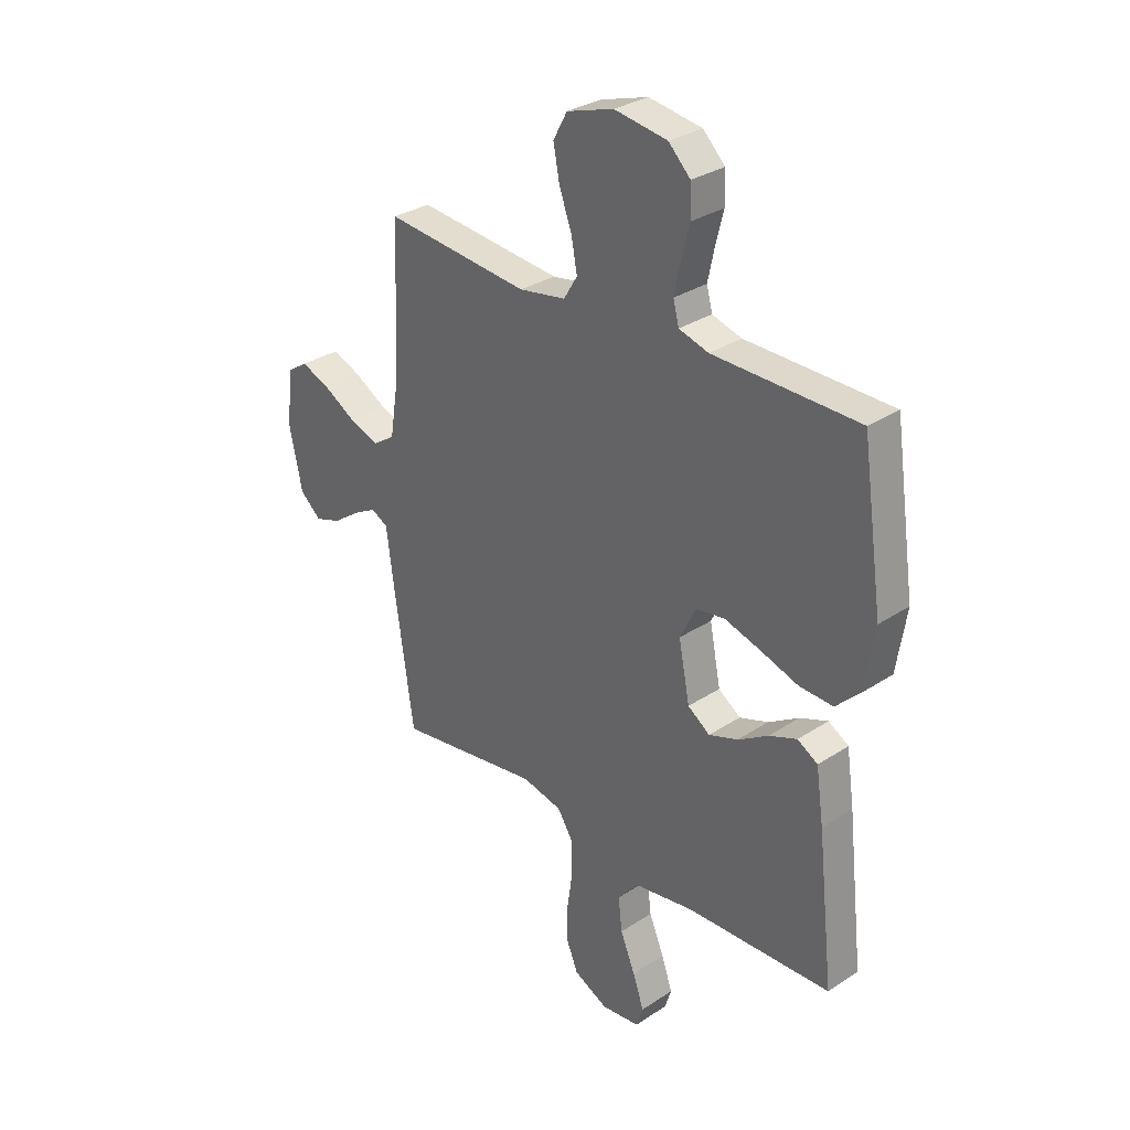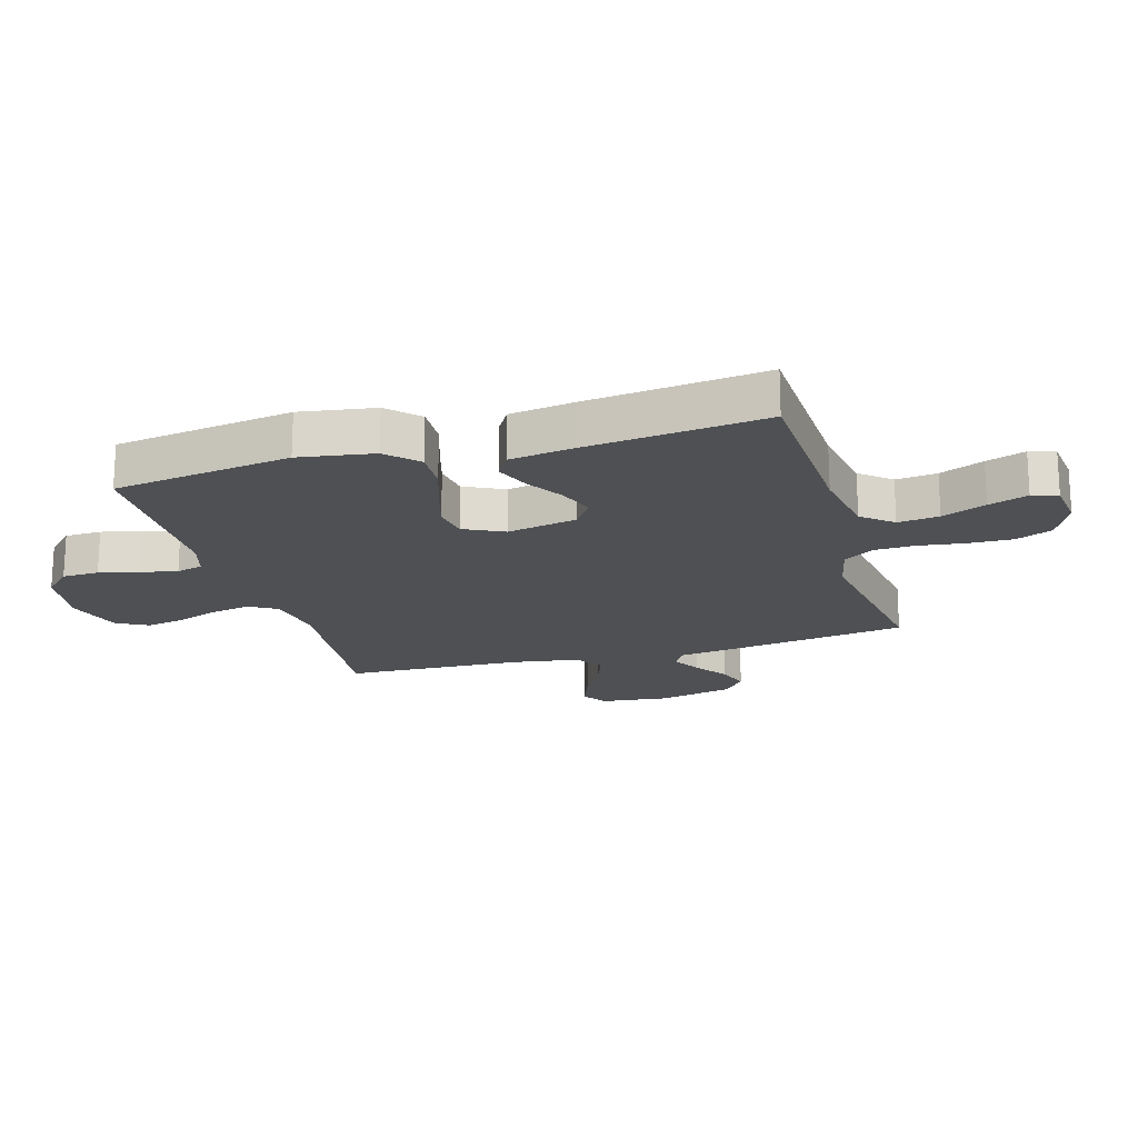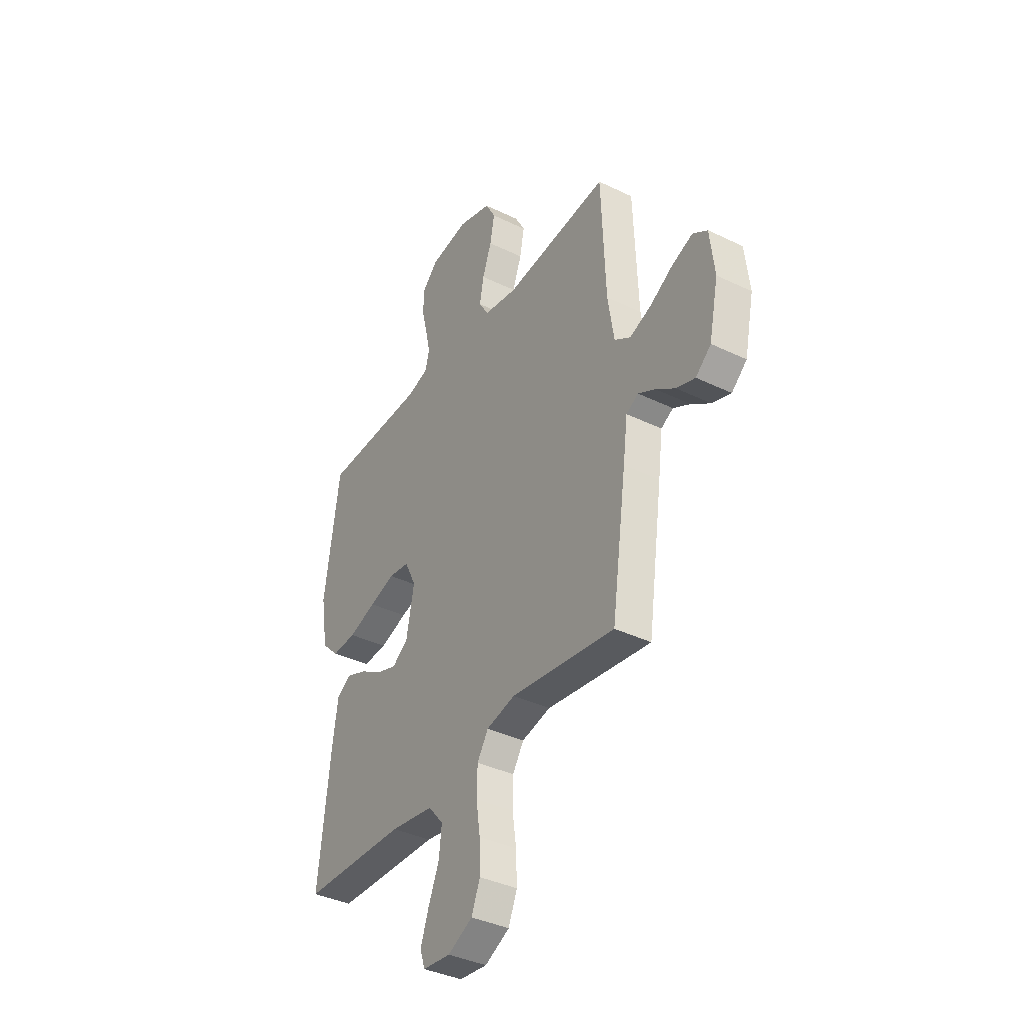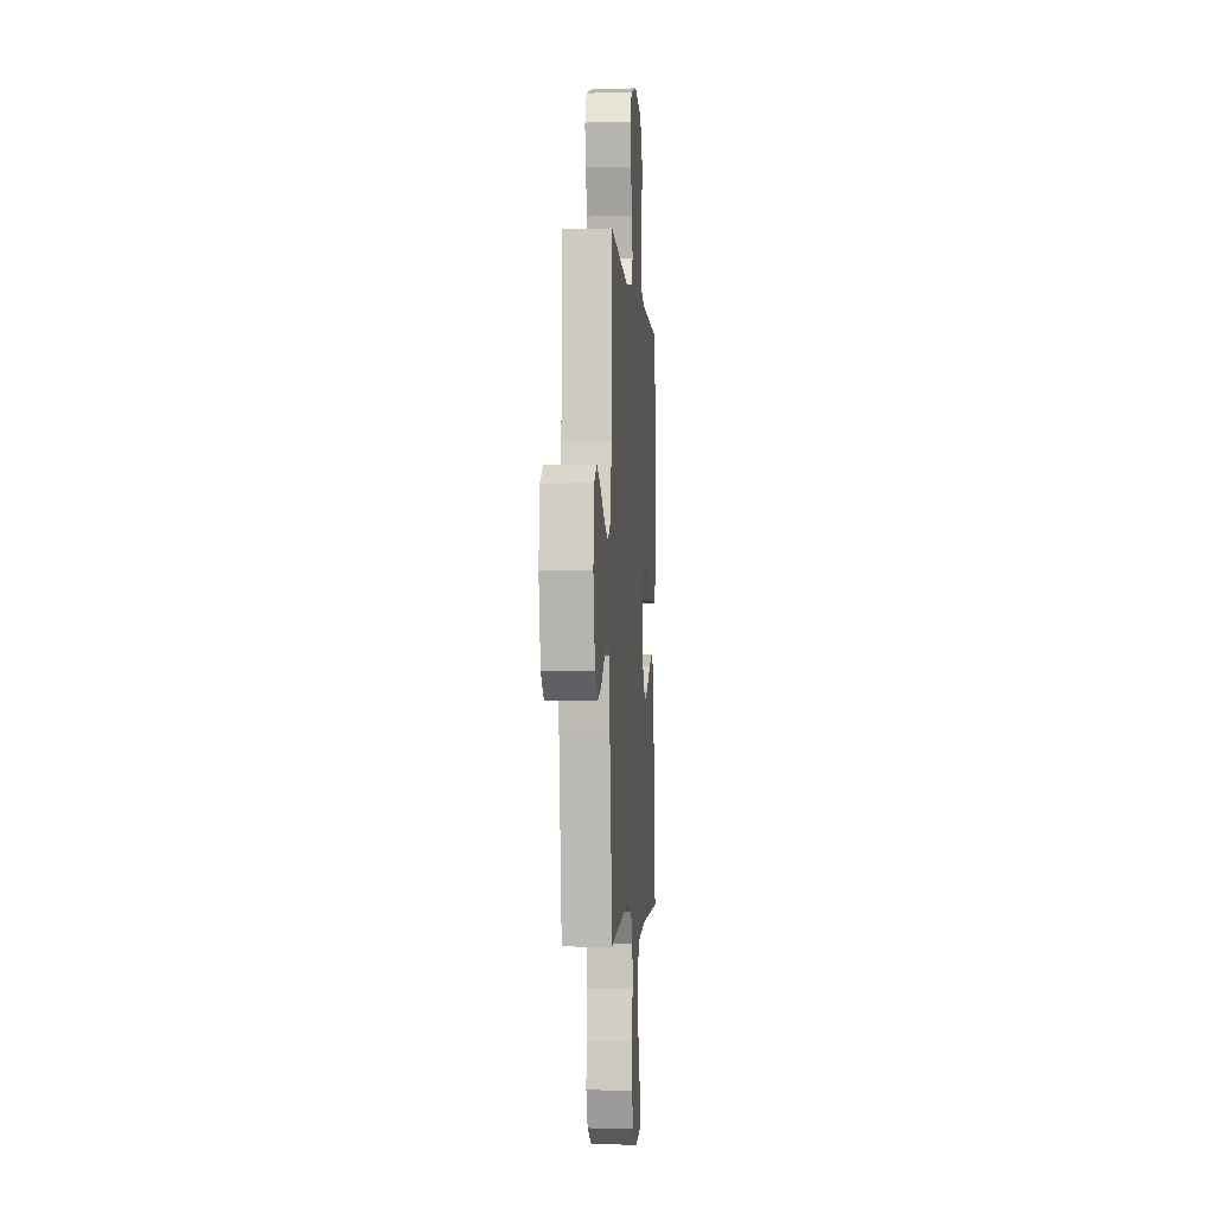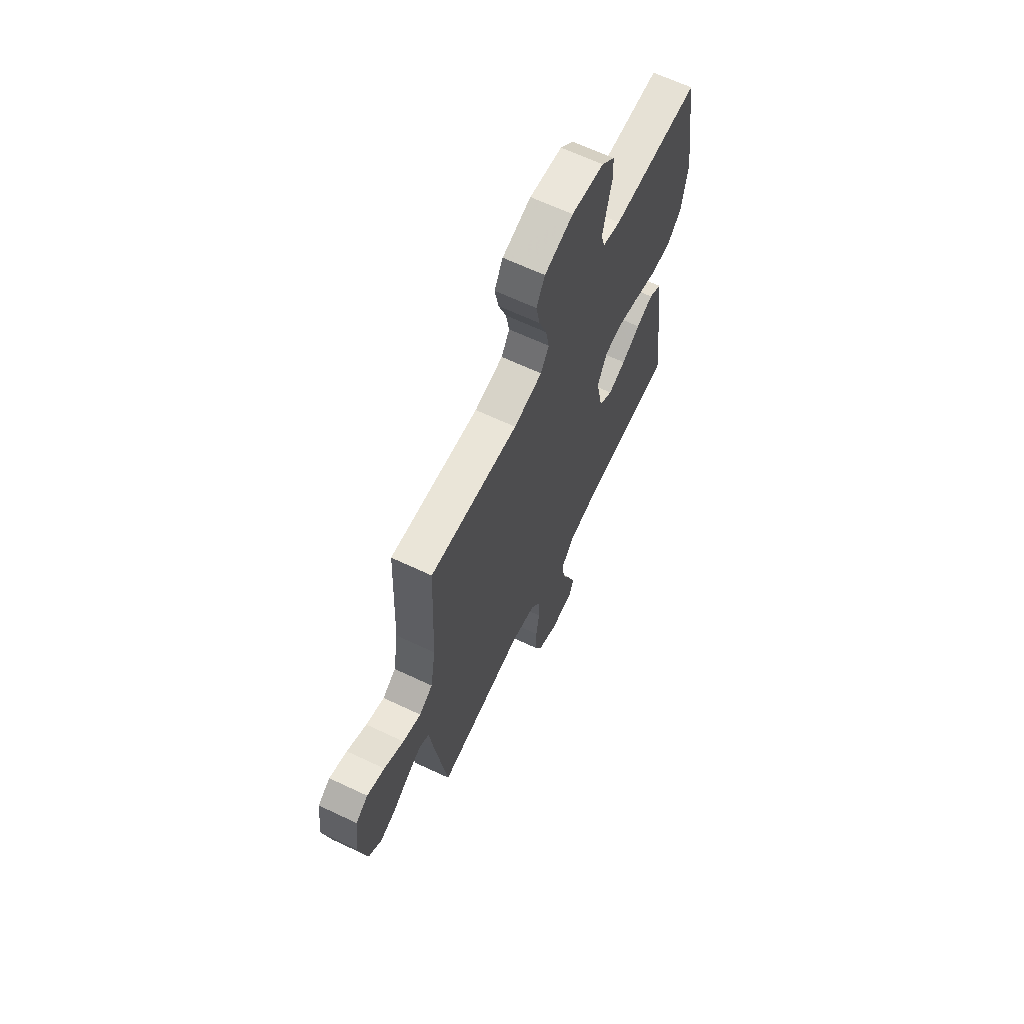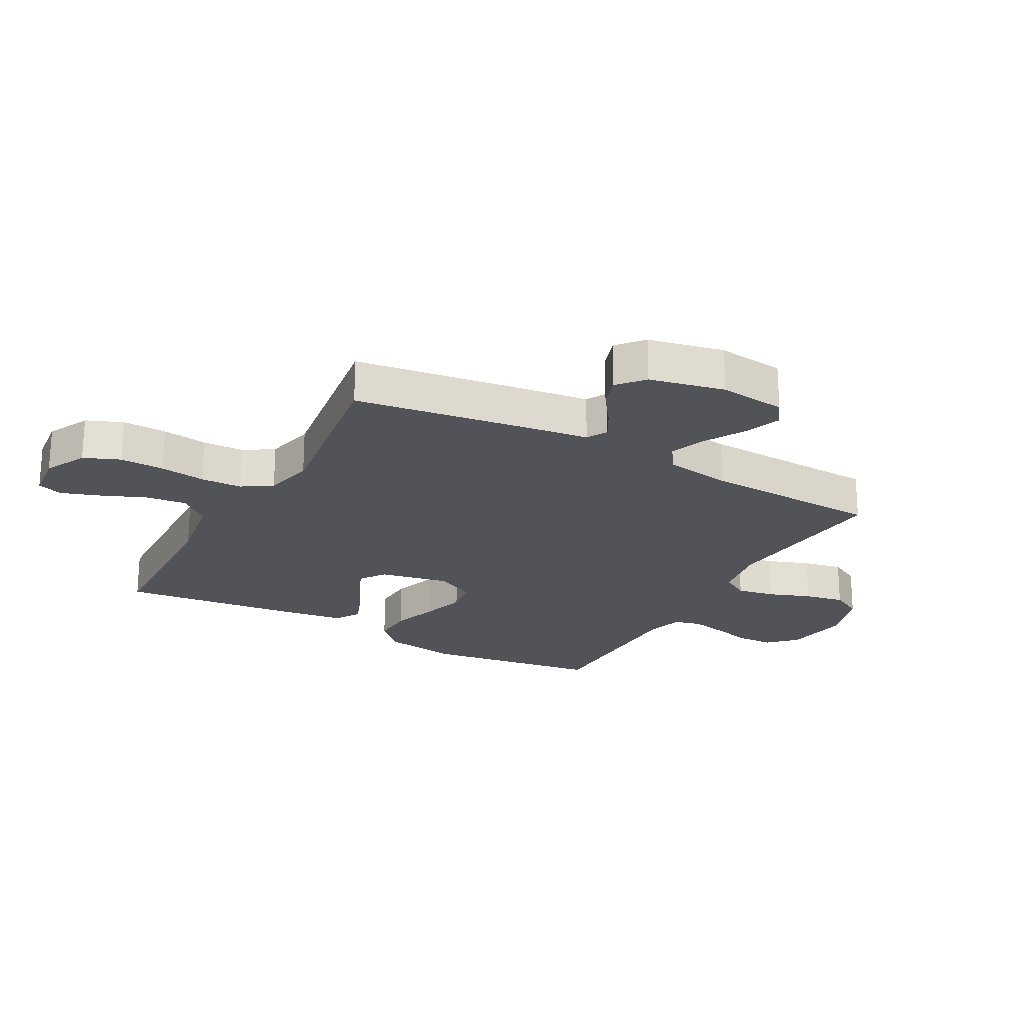
<metadata>
{"format":"obj","ext":"obj","renderer":"f3d","projection":"perspective","resolution":1024,"background":"white","views":[{"elev":30.8,"azim":46.6,"up":"+Z"},{"elev":-18.8,"azim":106.3,"up":"+Y"},{"elev":-38.1,"azim":-121.6,"up":"+Z"},{"elev":-2.9,"azim":-85.6,"up":"+Z"},{"elev":65.4,"azim":-64.6,"up":"+Z"},{"elev":-22.5,"azim":-118.8,"up":"+Y"}]}
</metadata>
<code>
v -0.5 0.07 -0.5
v -0.543 0.07 -0.2
v -0.556 0.07 -0.1
v -0.591 0.07 -0.081
v -0.64 0.07 -0.108
v -0.695 0.07 -0.147
v -0.749 0.07 -0.165
v -0.793 0.07 -0.127
v -0.82 0.07 0
v -0.807 0.07 0.113
v -0.765 0.07 0.141
v -0.705 0.07 0.118
v -0.638 0.07 0.079
v -0.576 0.07 0.056
v -0.53 0.07 0.086
v -0.512 0.07 0.2
v -0.5 0.07 0.5
v -0.2 0.07 0.471
v -0.103 0.07 0.488
v -0.075 0.07 0.534
v -0.087 0.07 0.598
v -0.113 0.07 0.669
v -0.126 0.07 0.736
v -0.097 0.07 0.789
v 0 0.07 0.819
v 0.11 0.07 0.802
v 0.155 0.07 0.757
v 0.157 0.07 0.695
v 0.14 0.07 0.628
v 0.127 0.07 0.567
v 0.139 0.07 0.522
v 0.2 0.07 0.504
v 0.5 0.07 0.5
v 0.544 0.07 0.2
v 0.524 0.07 0.074
v 0.474 0.07 0.025
v 0.404 0.07 0.028
v 0.325 0.07 0.054
v 0.251 0.07 0.076
v 0.191 0.07 0.067
v 0.158 0.07 0
v 0.181 0.07 -0.117
v 0.227 0.07 -0.149
v 0.287 0.07 -0.128
v 0.35 0.07 -0.089
v 0.408 0.07 -0.066
v 0.45 0.07 -0.091
v 0.466 0.07 -0.2
v 0.5 0.07 -0.5
v 0.2 0.07 -0.511
v 0.075 0.07 -0.531
v 0.032 0.07 -0.582
v 0.04 0.07 -0.651
v 0.071 0.07 -0.725
v 0.094 0.07 -0.791
v 0.08 0.07 -0.834
v 0 0.07 -0.843
v -0.071 0.07 -0.808
v -0.096 0.07 -0.747
v -0.094 0.07 -0.672
v -0.083 0.07 -0.595
v -0.085 0.07 -0.525
v -0.117 0.07 -0.475
v -0.2 0.07 -0.456
v -0.5 0 -0.5
v -0.543 0 -0.2
v -0.556 0 -0.1
v -0.591 0 -0.081
v -0.64 0 -0.108
v -0.695 0 -0.147
v -0.749 0 -0.165
v -0.793 0 -0.127
v -0.82 0 0
v -0.807 0 0.113
v -0.765 0 0.141
v -0.705 0 0.118
v -0.638 0 0.079
v -0.576 0 0.056
v -0.53 0 0.086
v -0.512 0 0.2
v -0.5 0 0.5
v -0.2 0 0.471
v -0.103 0 0.488
v -0.075 0 0.534
v -0.087 0 0.598
v -0.113 0 0.669
v -0.126 0 0.736
v -0.097 0 0.789
v 0 0 0.819
v 0.11 0 0.802
v 0.155 0 0.757
v 0.157 0 0.695
v 0.14 0 0.628
v 0.127 0 0.567
v 0.139 0 0.522
v 0.2 0 0.504
v 0.5 0 0.5
v 0.544 0 0.2
v 0.524 0 0.074
v 0.474 0 0.025
v 0.404 0 0.028
v 0.325 0 0.054
v 0.251 0 0.076
v 0.191 0 0.067
v 0.158 0 0
v 0.181 0 -0.117
v 0.227 0 -0.149
v 0.287 0 -0.128
v 0.35 0 -0.089
v 0.408 0 -0.066
v 0.45 0 -0.091
v 0.466 0 -0.2
v 0.5 0 -0.5
v 0.2 0 -0.511
v 0.075 0 -0.531
v 0.032 0 -0.582
v 0.04 0 -0.651
v 0.071 0 -0.725
v 0.094 0 -0.791
v 0.08 0 -0.834
v 0 0 -0.843
v -0.071 0 -0.808
v -0.096 0 -0.747
v -0.094 0 -0.672
v -0.083 0 -0.595
v -0.085 0 -0.525
v -0.117 0 -0.475
v -0.2 0 -0.456
f 58 59 60 61
f 58 61 62
f 57 58 62
f 56 57 62
f 53 54 55 56
f 53 56 62
f 52 53 62 63
f 47 48 49 50
f 47 50 51
f 44 45 46 47
f 43 44 47 51
f 42 43 51 52
f 35 36 37 38
f 35 38 39
f 32 33 34 35
f 31 32 35 39
f 30 31 39 40
f 26 27 28 29
f 26 29 30
f 25 26 30
f 21 22 23 24
f 20 21 24 25
f 16 17 18
f 15 16 18 19
f 10 11 12 13
f 10 13 14
f 9 10 14
f 8 9 14
f 5 6 7 8
f 4 5 8 14
f 3 4 14 15
f 64 1 2 3
f 63 64 3 15
f 41 42 52 63
f 41 63 15 19
f 40 41 19 20
f 20 25 30 40
f 125 124 123 122
f 126 125 122
f 126 122 121
f 126 121 120
f 120 119 118 117
f 126 120 117
f 127 126 117 116
f 114 113 112 111
f 115 114 111
f 111 110 109 108
f 115 111 108 107
f 116 115 107 106
f 102 101 100 99
f 103 102 99
f 99 98 97 96
f 103 99 96 95
f 104 103 95 94
f 93 92 91 90
f 94 93 90
f 94 90 89
f 88 87 86 85
f 89 88 85 84
f 82 81 80
f 83 82 80 79
f 77 76 75 74
f 78 77 74
f 78 74 73
f 78 73 72
f 72 71 70 69
f 78 72 69 68
f 79 78 68 67
f 67 66 65 128
f 79 67 128 127
f 127 116 106 105
f 83 79 127 105
f 84 83 105 104
f 104 94 89 84
f 1 65 66 2
f 2 66 67 3
f 3 67 68 4
f 4 68 69 5
f 5 69 70 6
f 6 70 71 7
f 7 71 72 8
f 8 72 73 9
f 9 73 74 10
f 10 74 75 11
f 11 75 76 12
f 12 76 77 13
f 13 77 78 14
f 14 78 79 15
f 15 79 80 16
f 16 80 81 17
f 17 81 82 18
f 18 82 83 19
f 19 83 84 20
f 20 84 85 21
f 21 85 86 22
f 22 86 87 23
f 23 87 88 24
f 24 88 89 25
f 25 89 90 26
f 26 90 91 27
f 27 91 92 28
f 28 92 93 29
f 29 93 94 30
f 30 94 95 31
f 31 95 96 32
f 32 96 97 33
f 33 97 98 34
f 34 98 99 35
f 35 99 100 36
f 36 100 101 37
f 37 101 102 38
f 38 102 103 39
f 39 103 104 40
f 40 104 105 41
f 41 105 106 42
f 42 106 107 43
f 43 107 108 44
f 44 108 109 45
f 45 109 110 46
f 46 110 111 47
f 47 111 112 48
f 48 112 113 49
f 49 113 114 50
f 50 114 115 51
f 51 115 116 52
f 52 116 117 53
f 53 117 118 54
f 54 118 119 55
f 55 119 120 56
f 56 120 121 57
f 57 121 122 58
f 58 122 123 59
f 59 123 124 60
f 60 124 125 61
f 61 125 126 62
f 62 126 127 63
f 63 127 128 64
f 64 128 65 1

</code>
